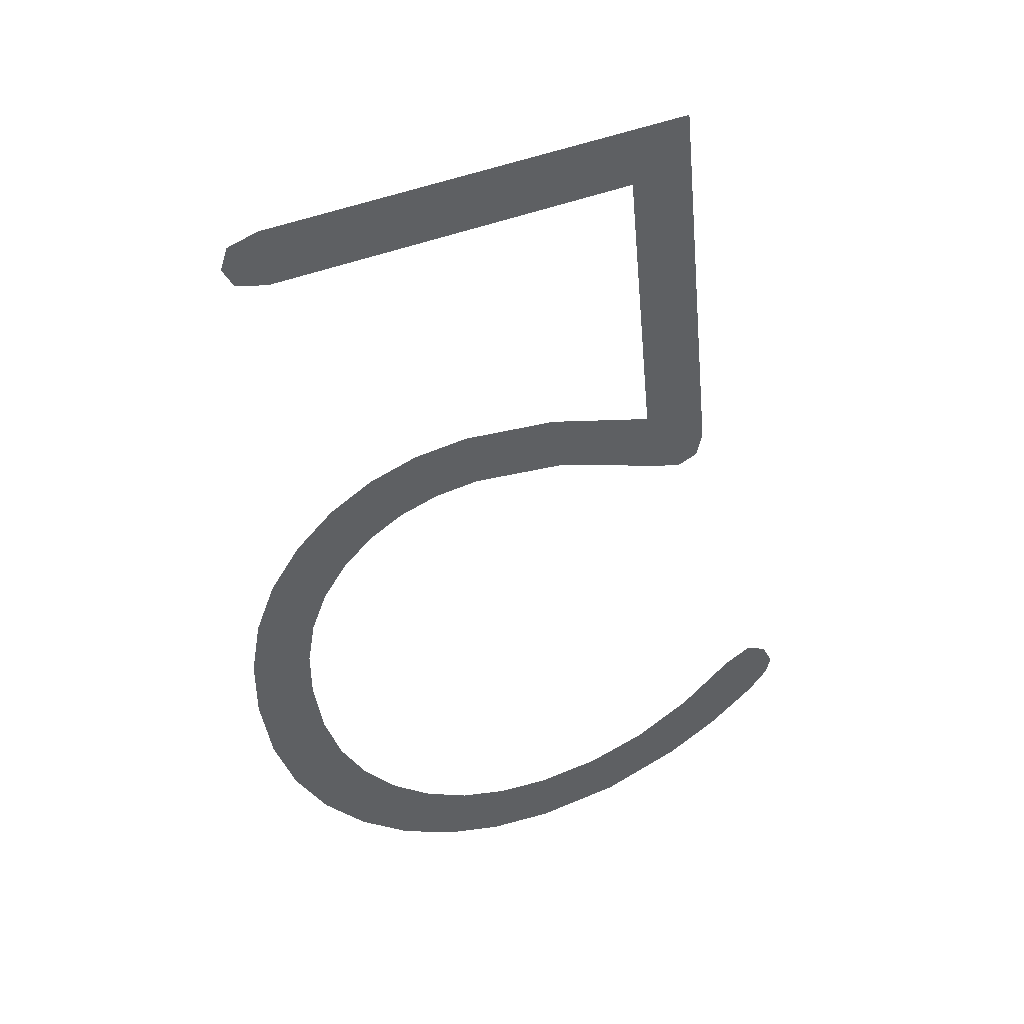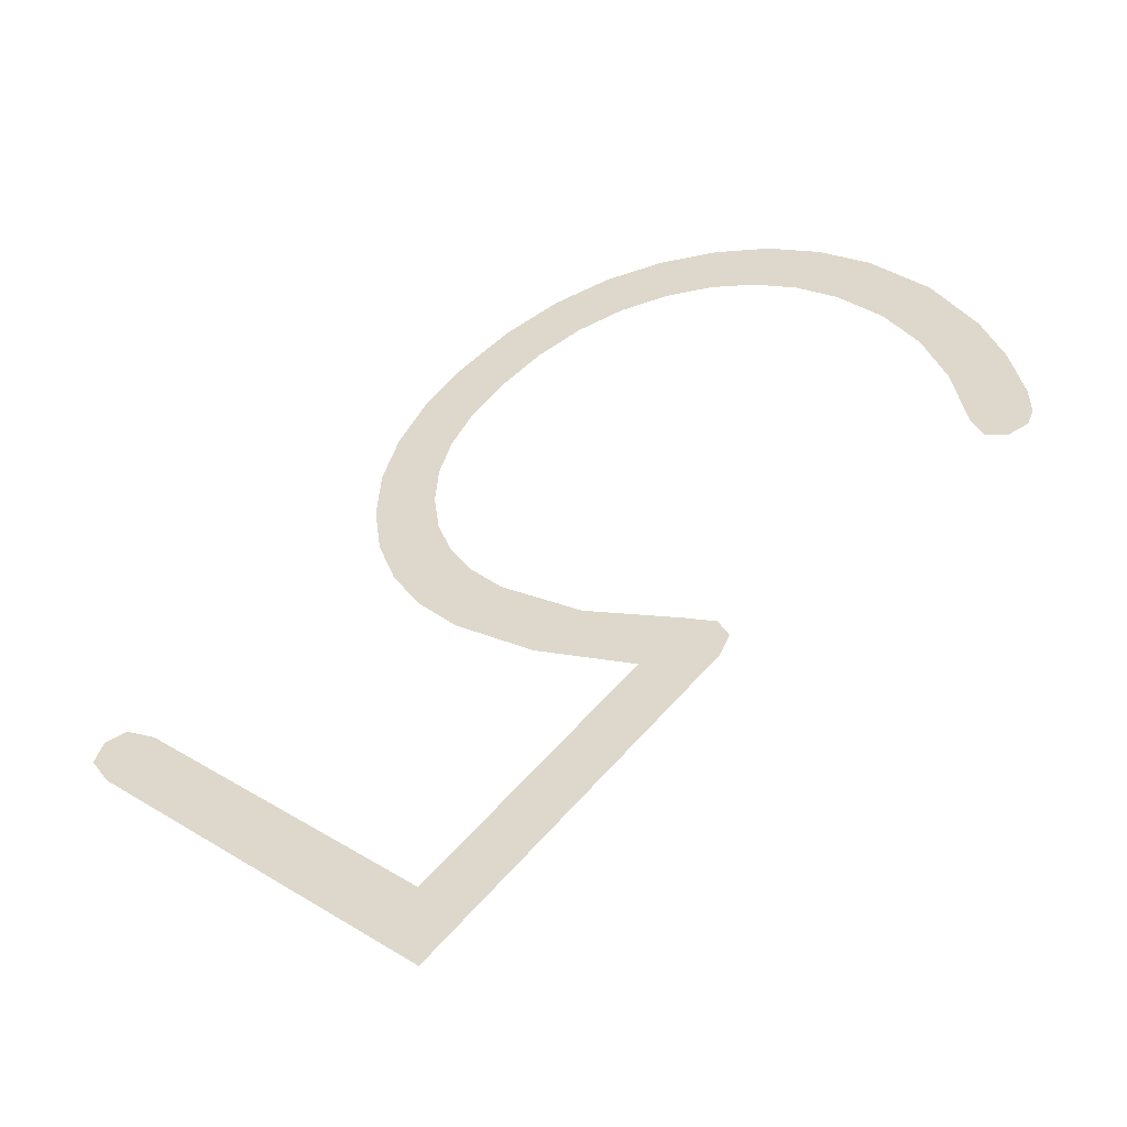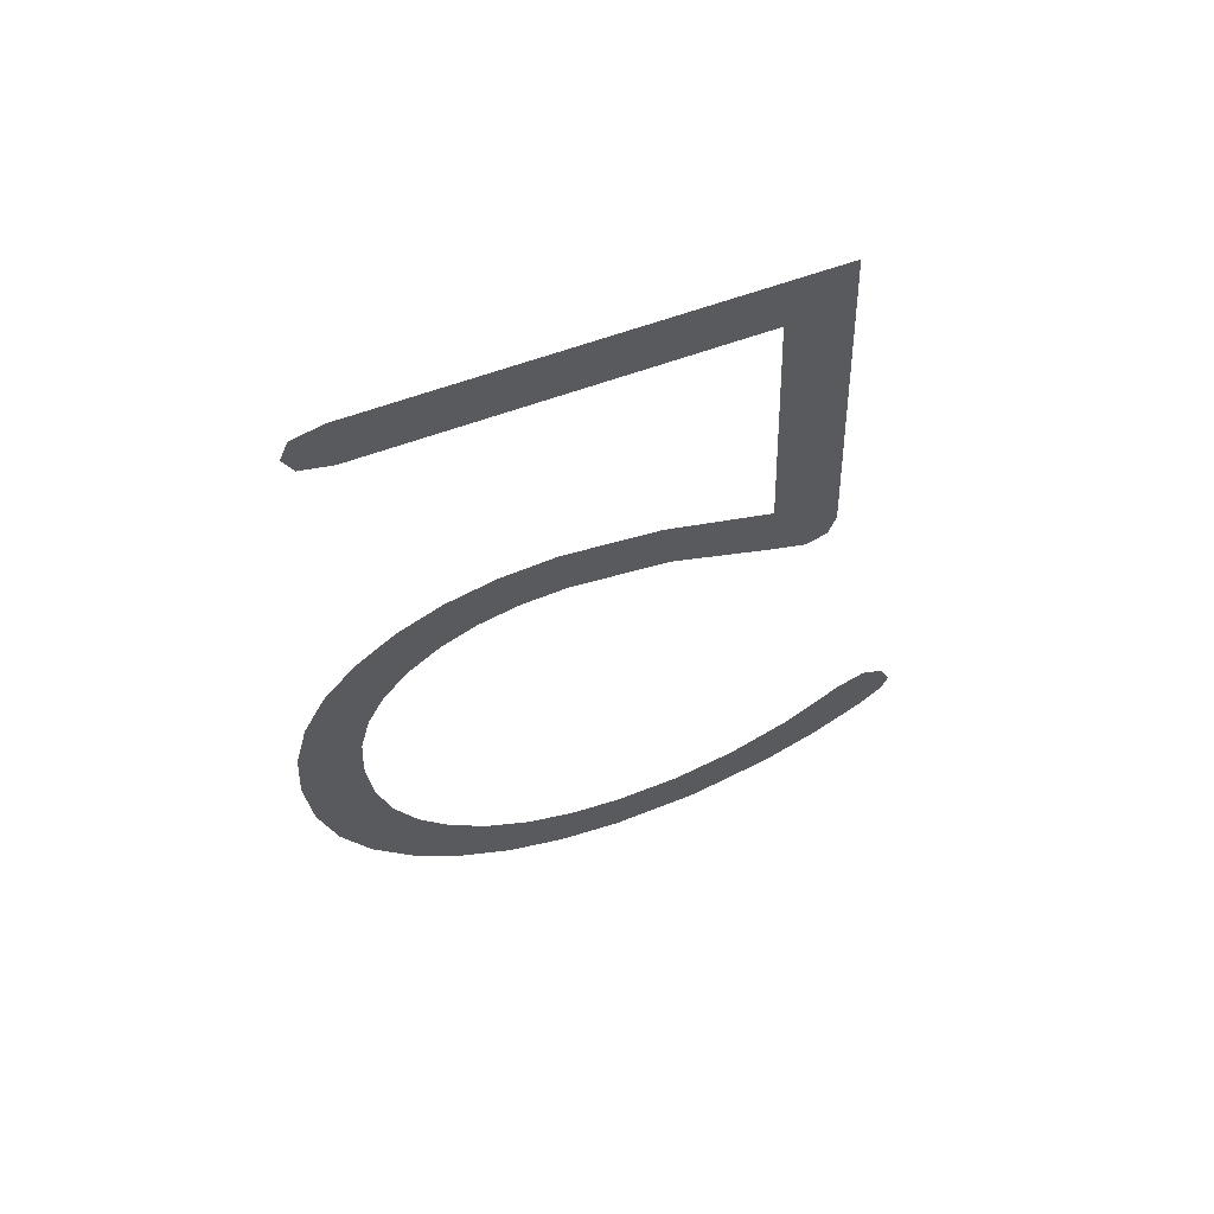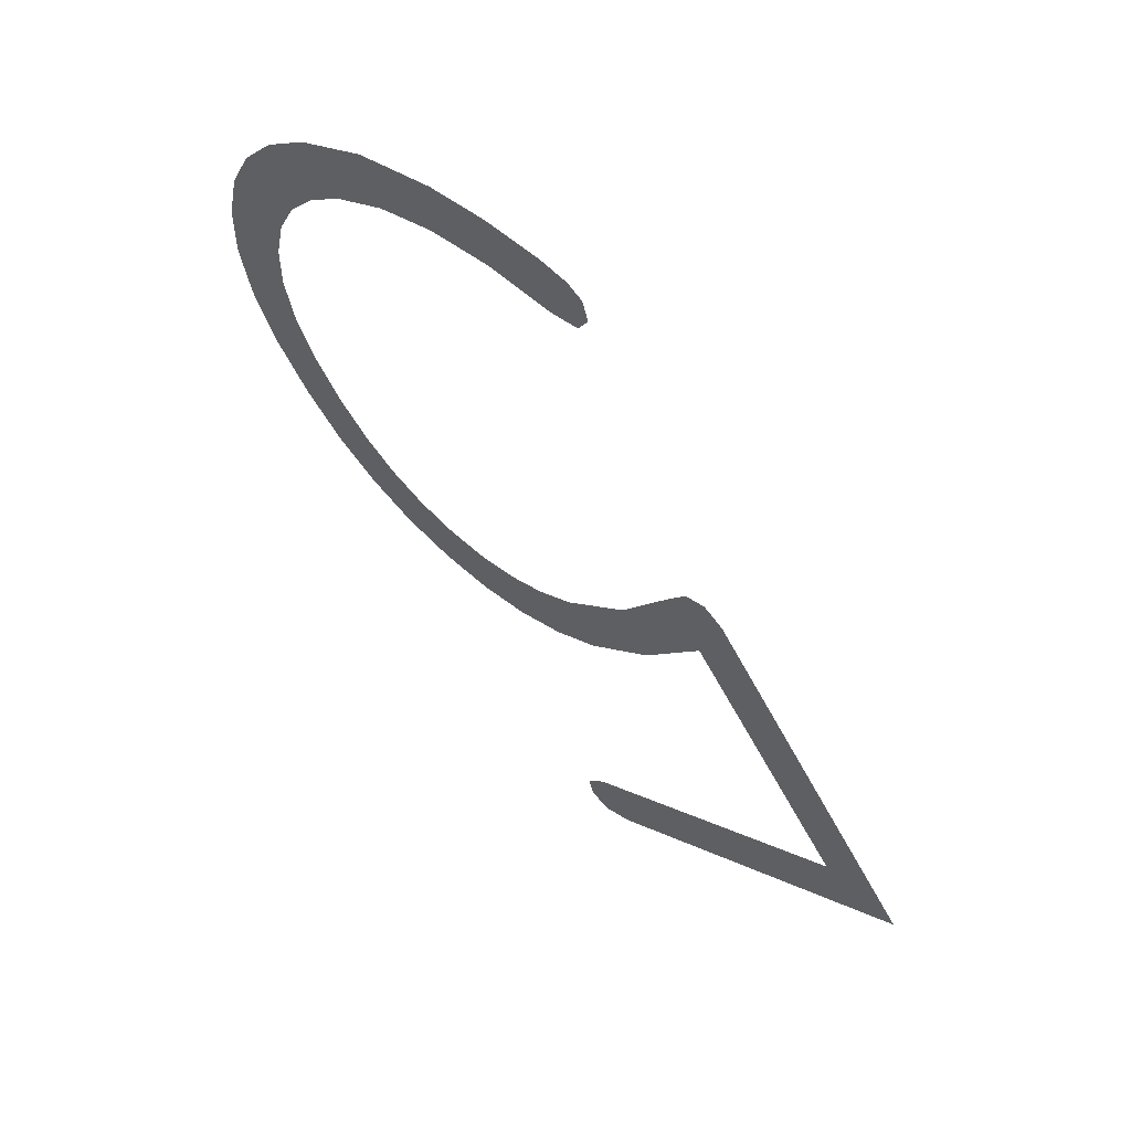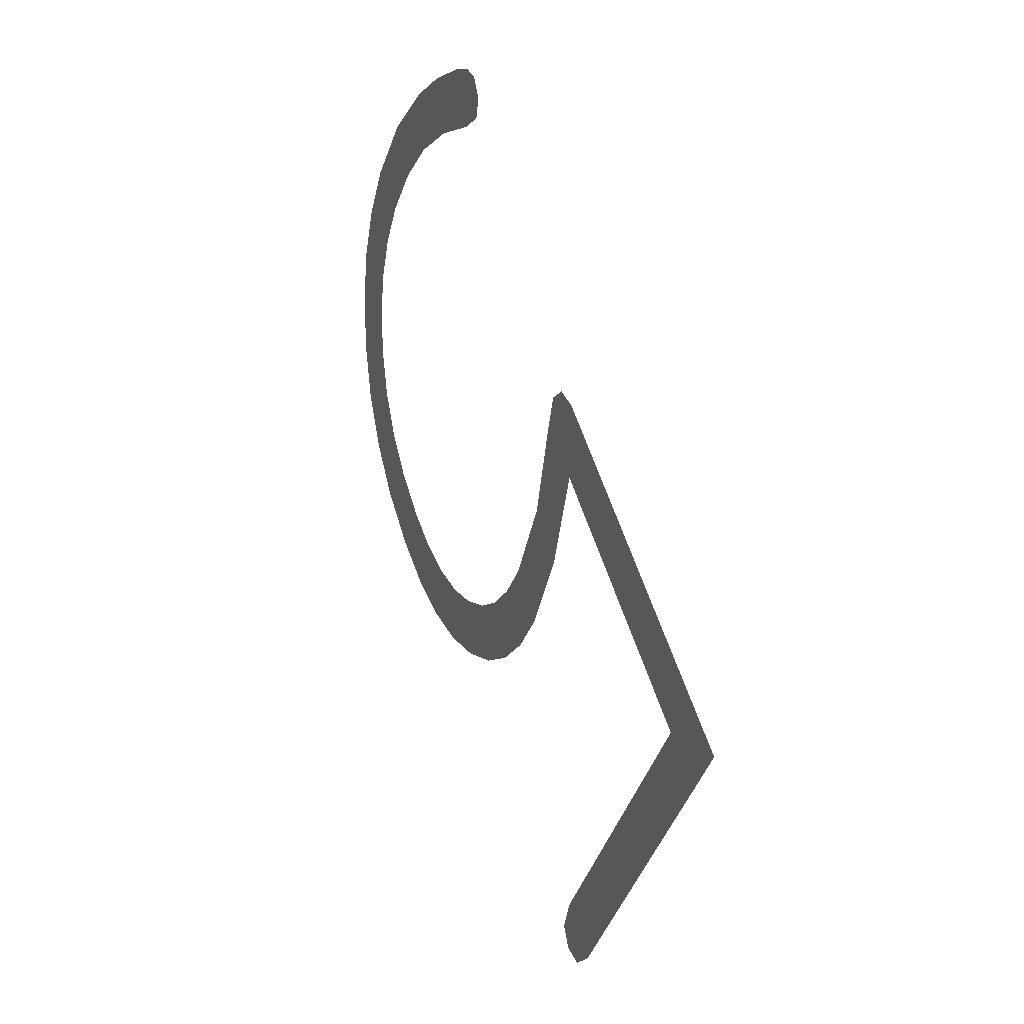
<metadata>
{"format":"obj","ext":"obj","renderer":"f3d","projection":"perspective","resolution":1024,"background":"white","views":[{"elev":-46.9,"azim":-145.0,"up":"+Y"},{"elev":54.7,"azim":-109.8,"up":"+Y"},{"elev":-27.2,"azim":-148.3,"up":"+Y"},{"elev":48.1,"azim":-154.6,"up":"+Z"},{"elev":-7.5,"azim":-127.6,"up":"+Z"}]}
</metadata>
<code>
o _5_1/_5/mesh17/mesh17-geometry#mesh17-geometry
v 0.07506 0.3996 0.3809
v 0.07499 0.3996 0.3804
v 0.07519 0.3996 0.3807
v 0.0741 0.3996 0.3788
v 0.07538 0.3994 0.3799
v 0.07493 0.3997 0.3809
v 0.07553 0.3994 0.3803
v 0.07482 0.3997 0.3808
v 0.07596 0.3992 0.3799
v 0.07362 0.3997 0.3787
v 0.07581 0.3992 0.3796
v 0.07569 0.3989 0.3775
v 0.07619 0.3991 0.3798
v 0.07587 0.3989 0.3778
v 0.07609 0.3991 0.3795
v 0.07586 0.3988 0.3775
v 0.07641 0.399 0.3798
v 0.07599 0.3988 0.3777
v 0.07638 0.399 0.3794
v 0.07598 0.3988 0.3776
v 0.07665 0.399 0.3798
v 0.07667 0.3989 0.3794
v 0.07689 0.3989 0.3798
v 0.07711 0.3988 0.3799
v 0.07697 0.3988 0.3795
v 0.07732 0.3988 0.3801
v 0.07727 0.3987 0.3796
v 0.07751 0.3988 0.3803
v 0.07767 0.3988 0.3805
v 0.07829 0.3988 0.3814
v 0.07826 0.3987 0.3811
v 0.07782 0.3988 0.3808
v 0.07753 0.3987 0.3798
v 0.07791 0.3988 0.3811
v 0.07815 0.3987 0.3807
v 0.07825 0.3988 0.3818
v 0.07777 0.3987 0.38
v 0.07794 0.3989 0.3814
v 0.07798 0.3987 0.3803
v 0.07791 0.3989 0.3817
v 0.07814 0.3989 0.3821
v 0.07782 0.399 0.382
v 0.07798 0.399 0.3824
v 0.07769 0.3991 0.3822
v 0.07775 0.3991 0.3827
v 0.0775 0.3992 0.3824
v 0.07746 0.3993 0.3829
v 0.07727 0.3993 0.3826
v 0.07694 0.3994 0.3827
v 0.07702 0.3994 0.383
v 0.07659 0.3995 0.3828
v 0.07654 0.3996 0.3831
v 0.07621 0.3996 0.3828
v 0.07619 0.3997 0.3831
v 0.07581 0.3997 0.3827
v 0.07564 0.3998 0.3827
v 0.07584 0.3998 0.3831
v 0.07557 0.3998 0.3828
v 0.07568 0.3998 0.383
v 0.07559 0.3998 0.3829
f 1 2 3
f 2 1 4
f 3 2 1
f 4 1 2
f 3 2 5
f 5 2 3
f 6 4 1
f 1 4 6
f 3 5 7
f 7 5 3
f 8 4 6
f 6 4 8
f 7 5 9
f 9 5 7
f 10 4 8
f 8 4 10
f 9 5 11
f 11 5 9
f 4 10 12
f 12 10 4
f 9 11 13
f 13 11 9
f 4 12 14
f 14 12 4
f 13 11 15
f 15 11 13
f 14 12 16
f 16 12 14
f 13 15 17
f 17 15 13
f 14 16 18
f 18 16 14
f 17 15 19
f 19 15 17
f 18 16 20
f 20 16 18
f 17 19 21
f 21 19 17
f 21 19 22
f 22 19 21
f 21 22 23
f 23 22 21
f 23 22 24
f 24 22 23
f 24 22 25
f 25 22 24
f 24 25 26
f 26 25 24
f 26 25 27
f 27 25 26
f 26 27 28
f 28 27 26
f 28 27 29
f 29 27 28
f 29 27 30
f 30 27 29
f 30 27 31
f 31 27 30
f 30 32 29
f 29 32 30
f 31 27 33
f 33 27 31
f 30 34 32
f 32 34 30
f 31 33 35
f 35 33 31
f 36 34 30
f 30 34 36
f 35 33 37
f 37 33 35
f 36 38 34
f 34 38 36
f 35 37 39
f 39 37 35
f 36 40 38
f 38 40 36
f 41 40 36
f 36 40 41
f 41 42 40
f 40 42 41
f 43 42 41
f 41 42 43
f 43 44 42
f 42 44 43
f 45 44 43
f 43 44 45
f 45 46 44
f 44 46 45
f 47 46 45
f 45 46 47
f 47 48 46
f 46 48 47
f 47 49 48
f 48 49 47
f 50 49 47
f 47 49 50
f 50 51 49
f 49 51 50
f 52 51 50
f 50 51 52
f 52 53 51
f 51 53 52
f 54 53 52
f 52 53 54
f 54 55 53
f 53 55 54
f 54 56 55
f 55 56 54
f 57 56 54
f 54 56 57
f 57 58 56
f 56 58 57
f 59 58 57
f 57 58 59
f 58 59 60
f 60 59 58

</code>
